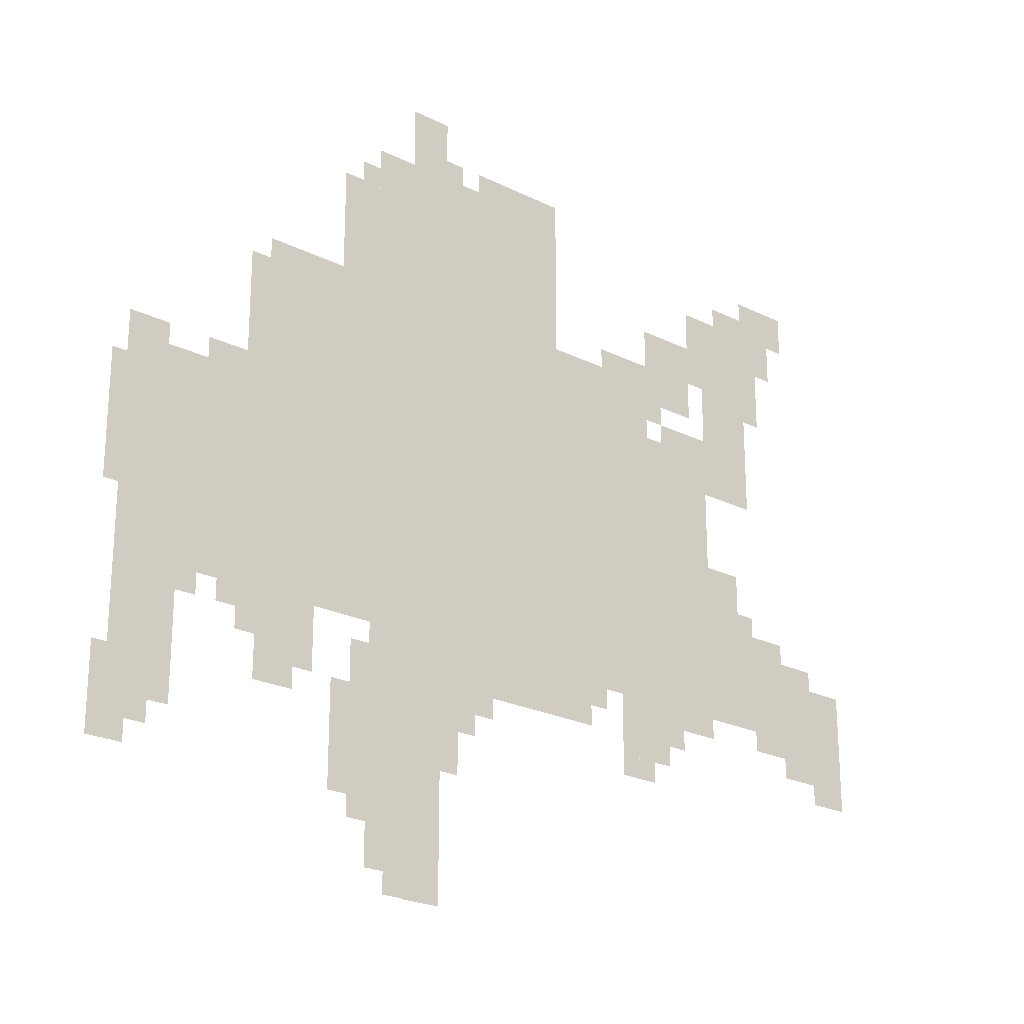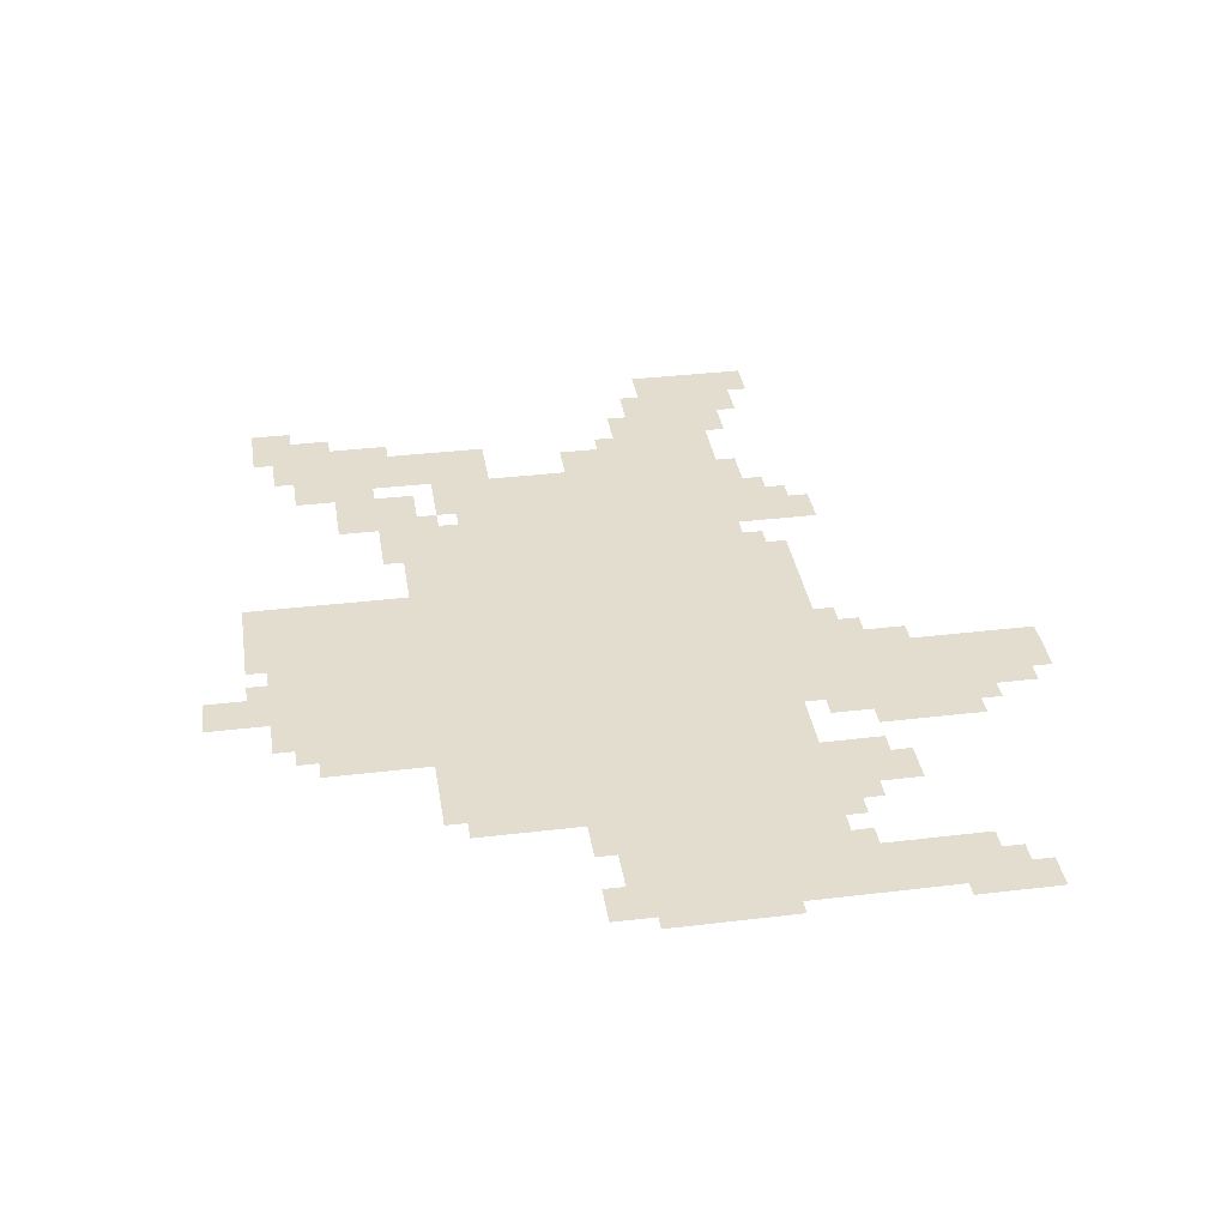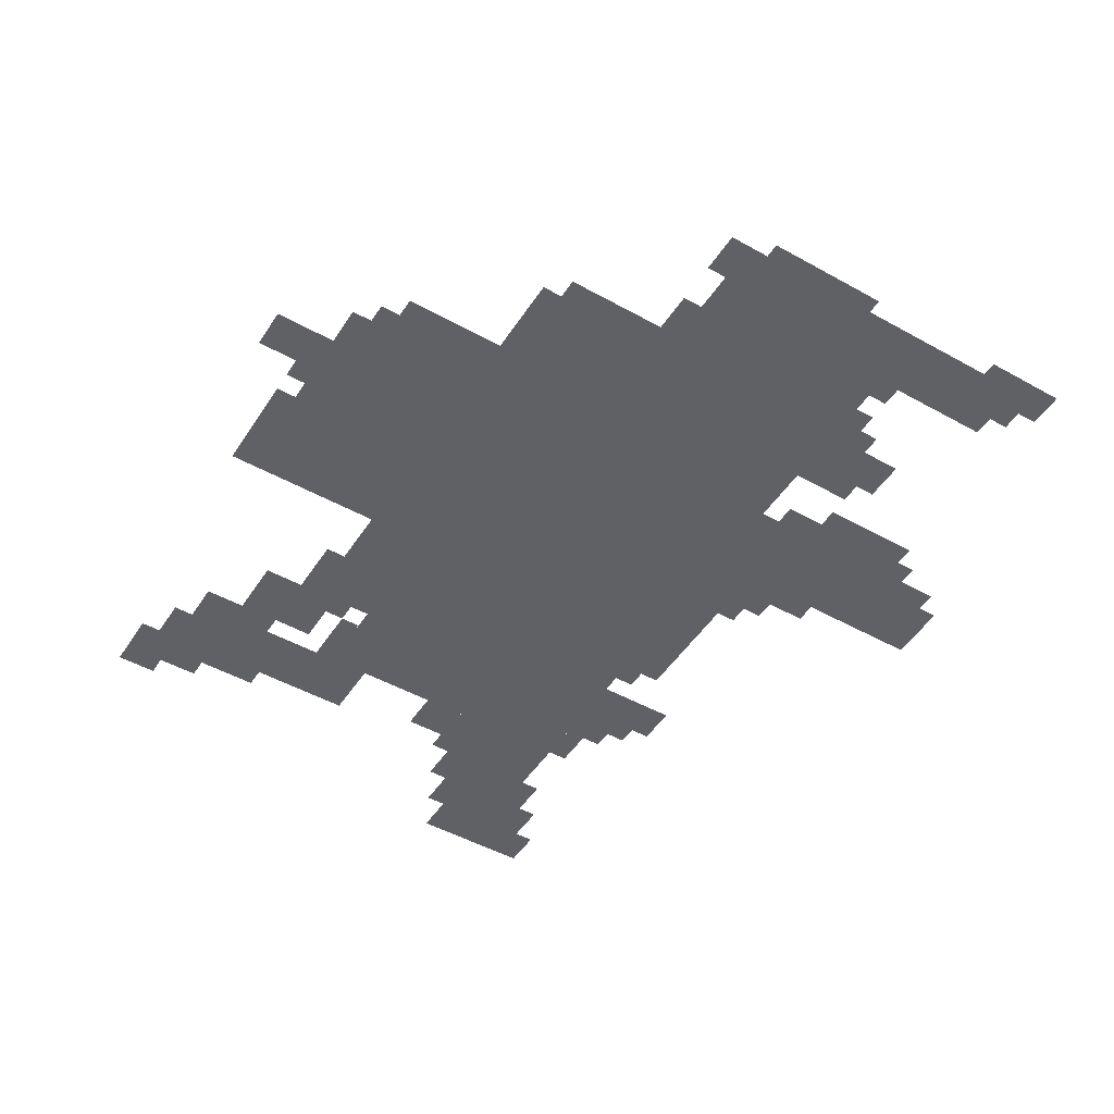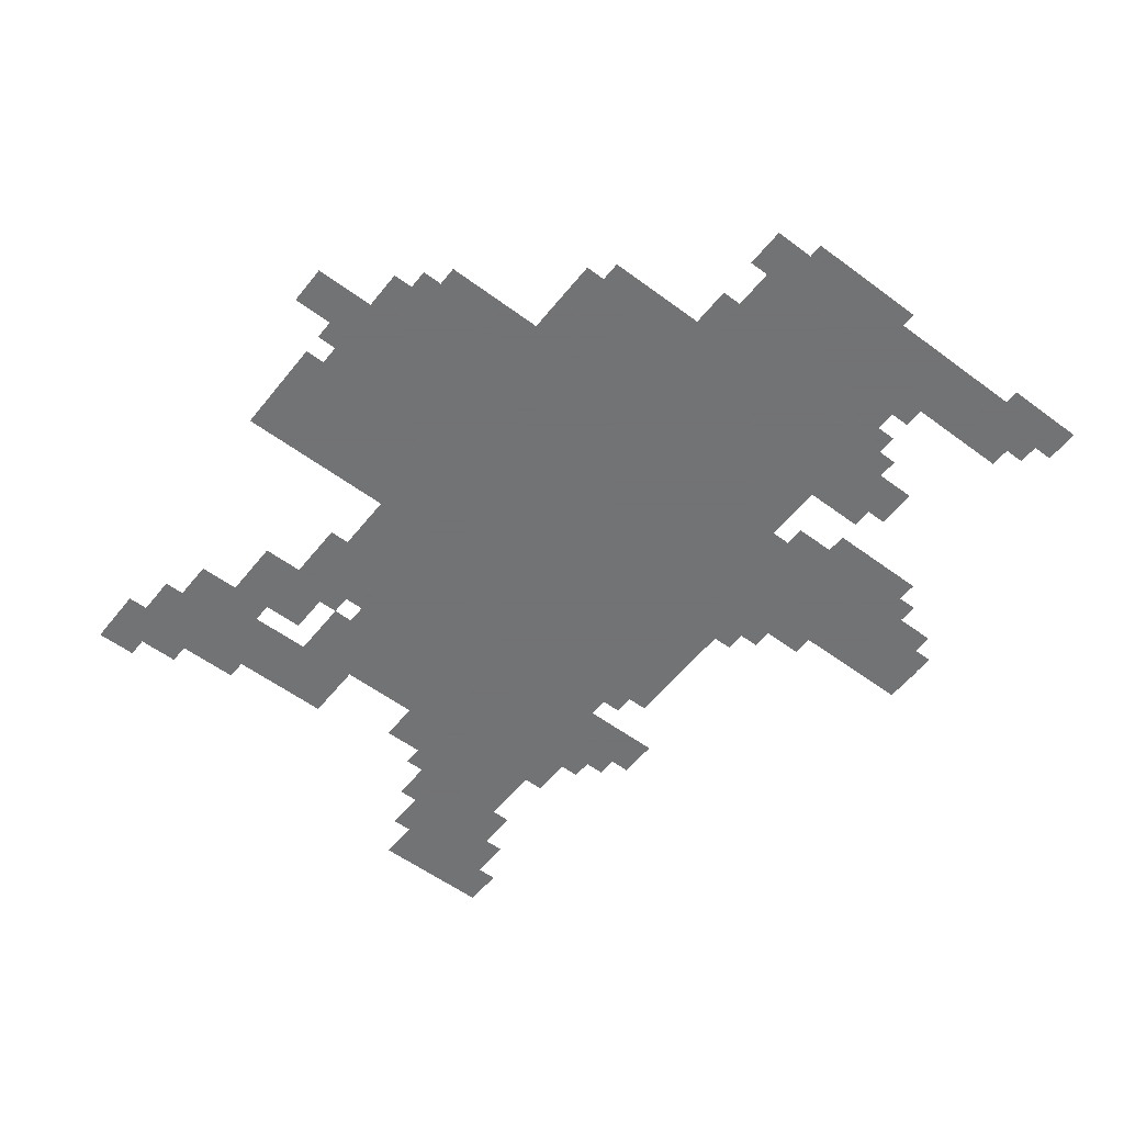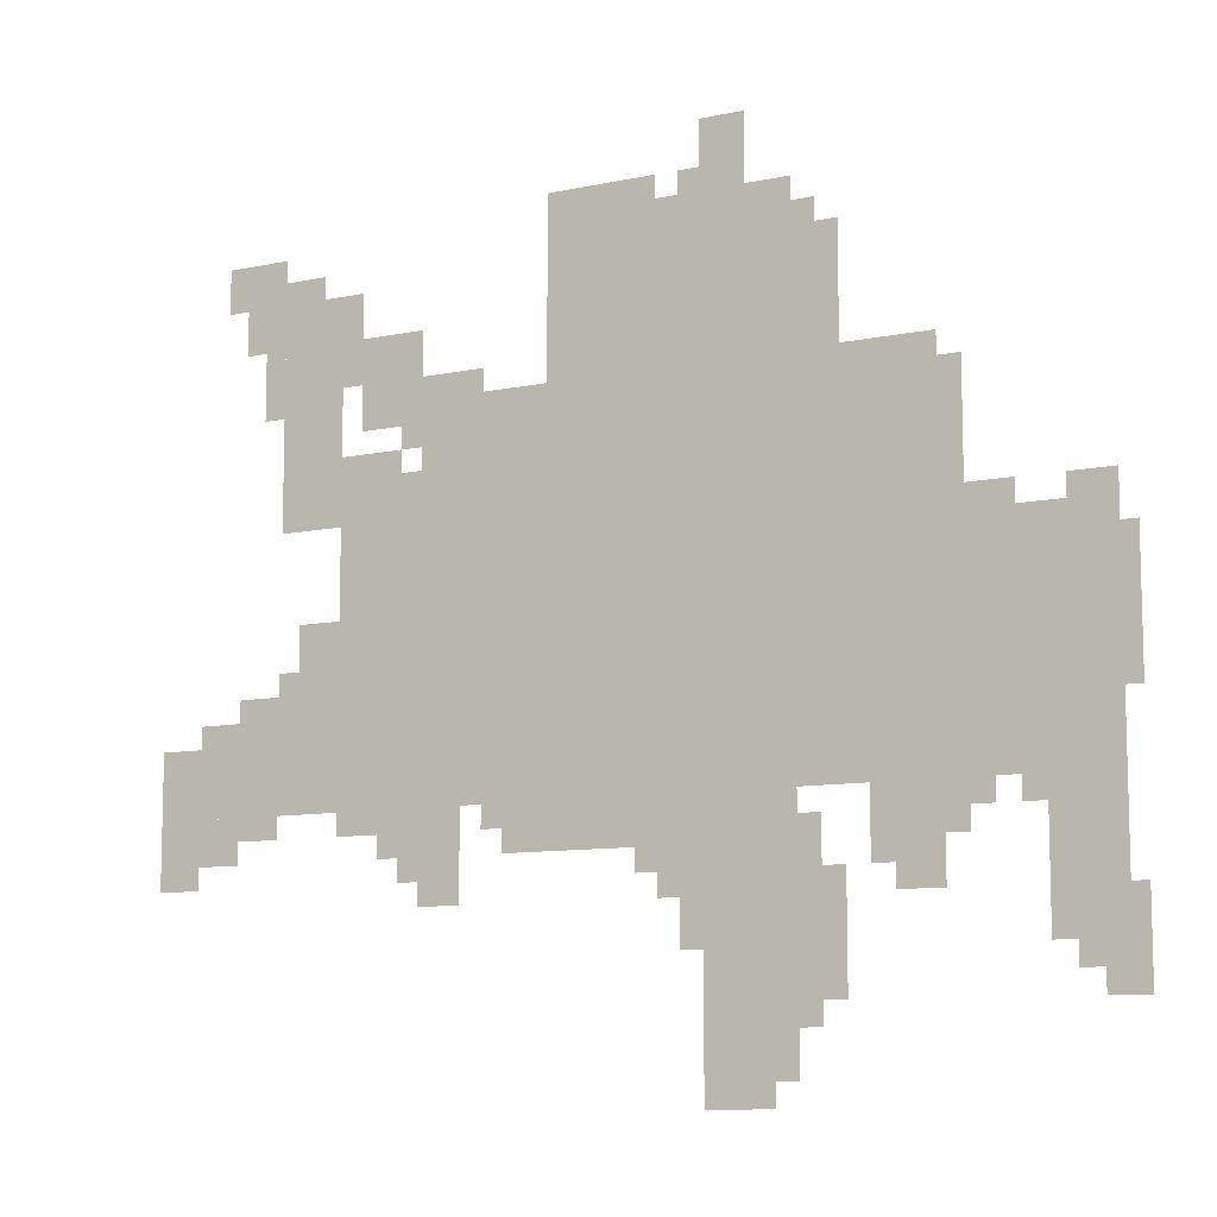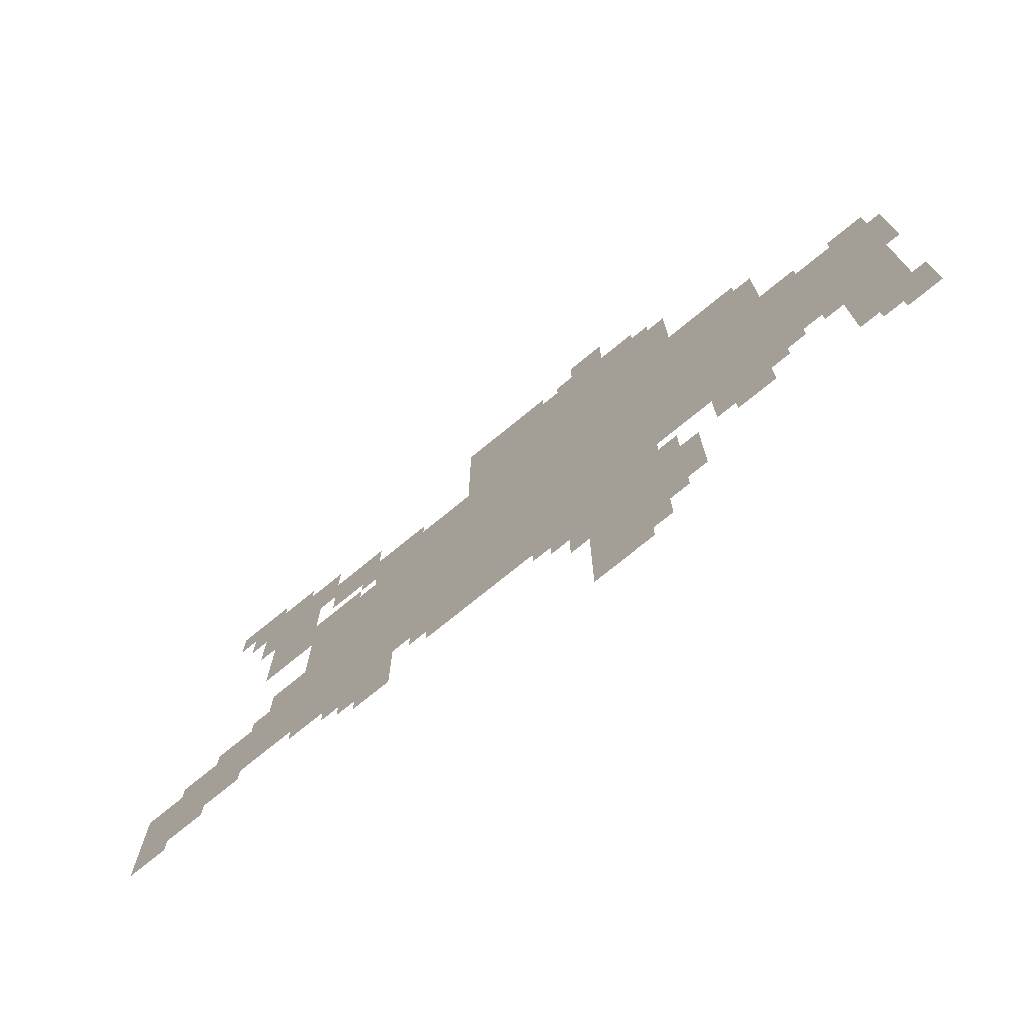
<metadata>
{"format":"obj","ext":"obj","renderer":"f3d","projection":"perspective","resolution":1024,"background":"white","views":[{"elev":-23.3,"azim":-40.1,"up":"+Y"},{"elev":35.6,"azim":-99.0,"up":"+Z"},{"elev":-48.6,"azim":-121.8,"up":"+Z"},{"elev":-55.7,"azim":-128.0,"up":"+Z"},{"elev":-9.6,"azim":-150.8,"up":"+Y"},{"elev":-74.4,"azim":-140.7,"up":"+Y"}]}
</metadata>
<code>
g bisimai-mesh
v -736 385 0
v -736 833 0
v -1184 833 0
v -1184 385 0
v -288 385 0
v -288 833 0
v -736 833 0
v -736 385 0
v -608 833 0
v -608 1153 0
v -960 1153 0
v -960 833 0
v -1184 385 0
v -1184 705 0
v -1376 705 0
v -1376 385 0
v -64 385 0
v -64 513 0
v -288 513 0
v -288 385 0
v -832 193 0
v -832 385 0
v -960 385 0
v -960 193 0
v -832 33 0
v -832 193 0
v -960 193 0
v -960 33 0
v -416 833 0
v -416 929 0
v -608 929 0
v -608 833 0
v -1280 193 0
v -1280 385 0
v -1376 385 0
v -1376 193 0
v -960 833 0
v -960 929 0
v -1152 929 0
v -1152 833 0
v -192 929 0
v -192 1089 0
v -288 1089 0
v -288 929 0
v -192 769 0
v -192 929 0
v -288 929 0
v -288 769 0
v -320 897 0
v -320 1025 0
v -416 1025 0
v -416 897 0
v -544 321 0
v -544 385 0
v -704 385 0
v -704 321 0
v -384 289 0
v -384 385 0
v -480 385 0
v -480 289 0
v -1056 289 0
v -1056 385 0
v -1152 385 0
v -1152 289 0
v -224 513 0
v -224 641 0
v -288 641 0
v -288 513 0
v -128 1025 0
v -128 1153 0
v -192 1153 0
v -192 1025 0
v -704 321 0
v -704 385 0
v -832 385 0
v -832 321 0
v 0 289 0
v 0 385 0
v -64 385 0
v -64 289 0
v -832 1153 0
v -832 1249 0
v -896 1249 0
v -896 1153 0
v 0 385 0
v 0 481 0
v -64 481 0
v -64 385 0
v -960 193 0
v -960 289 0
v -1024 289 0
v -1024 193 0
v -960 993 0
v -960 1089 0
v -1024 1089 0
v -1024 993 0
v -768 257 0
v -768 321 0
v -832 321 0
v -832 257 0
v -64 321 0
v -64 385 0
v -128 385 0
v -128 321 0
v -832 0 0
v -832 33 0
v -896 33 0
v -896 0 0
v -960 929 0
v -960 993 0
v -1024 993 0
v -1024 929 0
v -960 129 0
v -960 193 0
v -1024 193 0
v -1024 129 0
v -1376 577 0
v -1376 673 0
v -1399 673 0
v -1399 577 0
v -608 1153 0
v -608 1185 0
v -704 1185 0
v -704 1153 0
v -1376 481 0
v -1376 577 0
v -1399 577 0
v -1399 481 0
v -1184 705 0
v -1184 737 0
v -1248 737 0
v -1248 705 0
v -1312 705 0
v -1312 737 0
v -1376 737 0
v -1376 705 0
v -1152 833 0
v -1152 897 0
v -1184 897 0
v -1184 833 0
v -96 1089 0
v -96 1153 0
v -128 1153 0
v -128 1089 0
v -192 1089 0
v -192 1121 0
v -256 1121 0
v -256 1089 0
v -288 353 0
v -288 385 0
v -352 385 0
v -352 353 0
v -128 353 0
v -128 385 0
v -192 385 0
v -192 353 0
v -1088 257 0
v -1088 289 0
v -1152 289 0
v -1152 257 0
v -800 193 0
v -800 257 0
v -832 257 0
v -832 193 0
v -1312 161 0
v -1312 193 0
v -1376 193 0
v -1376 161 0
v -1152 321 0
v -1152 385 0
v -1184 385 0
v -1184 321 0
v -960 289 0
v -960 353 0
v -992 353 0
v -992 289 0
v -416 257 0
v -416 289 0
v -480 289 0
v -480 257 0
v -1376 129 0
v -1376 193 0
v -1399 193 0
v -1399 129 0
v -160 961 0
v -160 1025 0
v -192 1025 0
v -192 961 0
v -416 929 0
v -416 961 0
v -480 961 0
v -480 929 0
v -704 1153 0
v -704 1185 0
v -768 1185 0
v -768 1153 0
v -288 961 0
v -288 1025 0
v -320 1025 0
v -320 961 0
v -1376 193 0
v -1376 257 0
v -1399 257 0
v -1399 193 0
v -288 1025 0
v -288 1089 0
v -320 1089 0
v -320 1025 0
v -128 513 0
v -128 545 0
v -192 545 0
v -192 513 0
v -288 833 0
v -288 865 0
v -352 865 0
v -352 833 0
v -512 353 0
v -512 385 0
v -544 385 0
v -544 353 0
v -1184 353 0
v -1184 385 0
v -1216 385 0
v -1216 353 0
v -1248 353 0
v -1248 385 0
v -1280 385 0
v -1280 353 0
v -352 321 0
v -352 353 0
v -384 353 0
v -384 321 0
v -736 289 0
v -736 321 0
v -768 321 0
v -768 289 0
v -1344 129 0
v -1344 161 0
v -1376 161 0
v -1376 129 0
v -896 1 0
v -896 33 0
v -928 33 0
v -928 1 0
v -960 97 0
v -960 129 0
v -992 129 0
v -992 97 0
v -192 545 0
v -192 577 0
v -224 577 0
v -224 545 0
v -480 929 0
v -480 961 0
v -512 961 0
v -512 929 0
v -160 929 0
v -160 961 0
v -192 961 0
v -192 929 0
v -352 353 0
v -352 385 0
v -384 385 0
v -384 353 0
v -352 833 0
v -352 865 0
v -384 865 0
v -384 833 0
v -960 1089 0
v -960 1121 0
v -992 1121 0
v -992 1089 0
v -384 865 0
v -384 897 0
v -416 897 0
v -416 865 0
v -192 513 0
v -192 545 0
v -224 545 0
v -224 513 0
v -800 1153 0
v -800 1185 0
v -832 1185 0
v -832 1153 0
g bisimai-mesh_0
f 3 2 1
f 1 4 3
f 7 6 5
f 5 8 7
f 11 10 9
f 9 12 11
f 15 14 13
f 13 16 15
f 19 18 17
f 17 20 19
f 23 22 21
f 21 24 23
f 27 26 25
f 25 28 27
f 31 30 29
f 29 32 31
f 35 34 33
f 33 36 35
f 39 38 37
f 37 40 39
f 43 42 41
f 41 44 43
f 47 46 45
f 45 48 47
f 51 50 49
f 49 52 51
f 55 54 53
f 53 56 55
f 59 58 57
f 57 60 59
f 63 62 61
f 61 64 63
f 67 66 65
f 65 68 67
f 71 70 69
f 69 72 71
f 75 74 73
f 73 76 75
f 79 78 77
f 77 80 79
f 83 82 81
f 81 84 83
f 87 86 85
f 85 88 87
f 91 90 89
f 89 92 91
f 95 94 93
f 93 96 95
f 99 98 97
f 97 100 99
f 103 102 101
f 101 104 103
f 107 106 105
f 105 108 107
f 111 110 109
f 109 112 111
f 115 114 113
f 113 116 115
f 119 118 117
f 117 120 119
f 123 122 121
f 121 124 123
f 127 126 125
f 125 128 127
f 131 130 129
f 129 132 131
f 135 134 133
f 133 136 135
f 139 138 137
f 137 140 139
f 143 142 141
f 141 144 143
f 147 146 145
f 145 148 147
f 151 150 149
f 149 152 151
f 155 154 153
f 153 156 155
f 159 158 157
f 157 160 159
f 163 162 161
f 161 164 163
f 167 166 165
f 165 168 167
f 171 170 169
f 169 172 171
f 175 174 173
f 173 176 175
f 179 178 177
f 177 180 179
f 183 182 181
f 181 184 183
f 187 186 185
f 185 188 187
f 191 190 189
f 189 192 191
f 195 194 193
f 193 196 195
f 199 198 197
f 197 200 199
f 203 202 201
f 201 204 203
f 207 206 205
f 205 208 207
f 211 210 209
f 209 212 211
f 215 214 213
f 213 216 215
f 219 218 217
f 217 220 219
f 223 222 221
f 221 224 223
f 227 226 225
f 225 228 227
f 231 230 229
f 229 232 231
f 235 234 233
f 233 236 235
f 239 238 237
f 237 240 239
f 243 242 241
f 241 244 243
f 247 246 245
f 245 248 247
f 251 250 249
f 249 252 251
f 255 254 253
f 253 256 255
f 259 258 257
f 257 260 259
f 263 262 261
f 261 264 263
f 267 266 265
f 265 268 267
f 271 270 269
f 269 272 271
f 275 274 273
f 273 276 275
f 279 278 277
f 277 280 279
f 283 282 281
f 281 284 283

</code>
